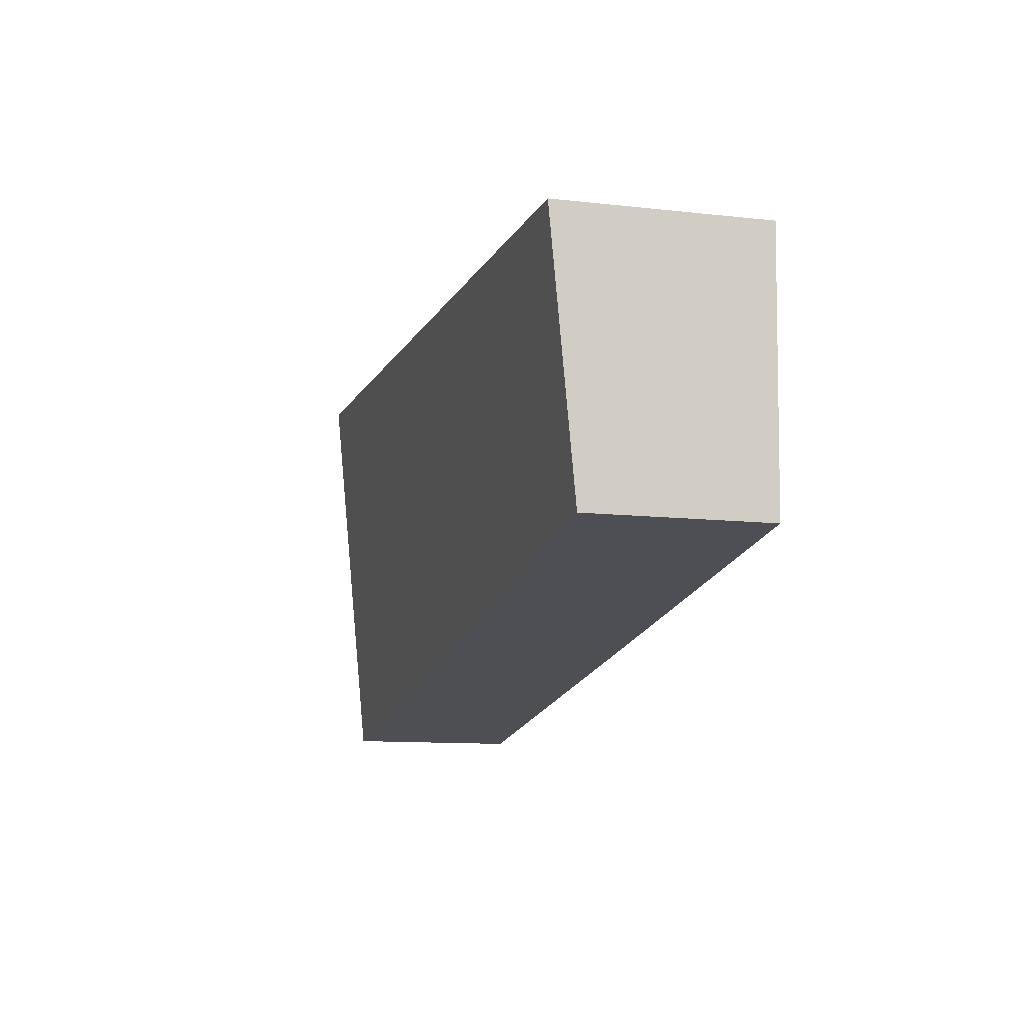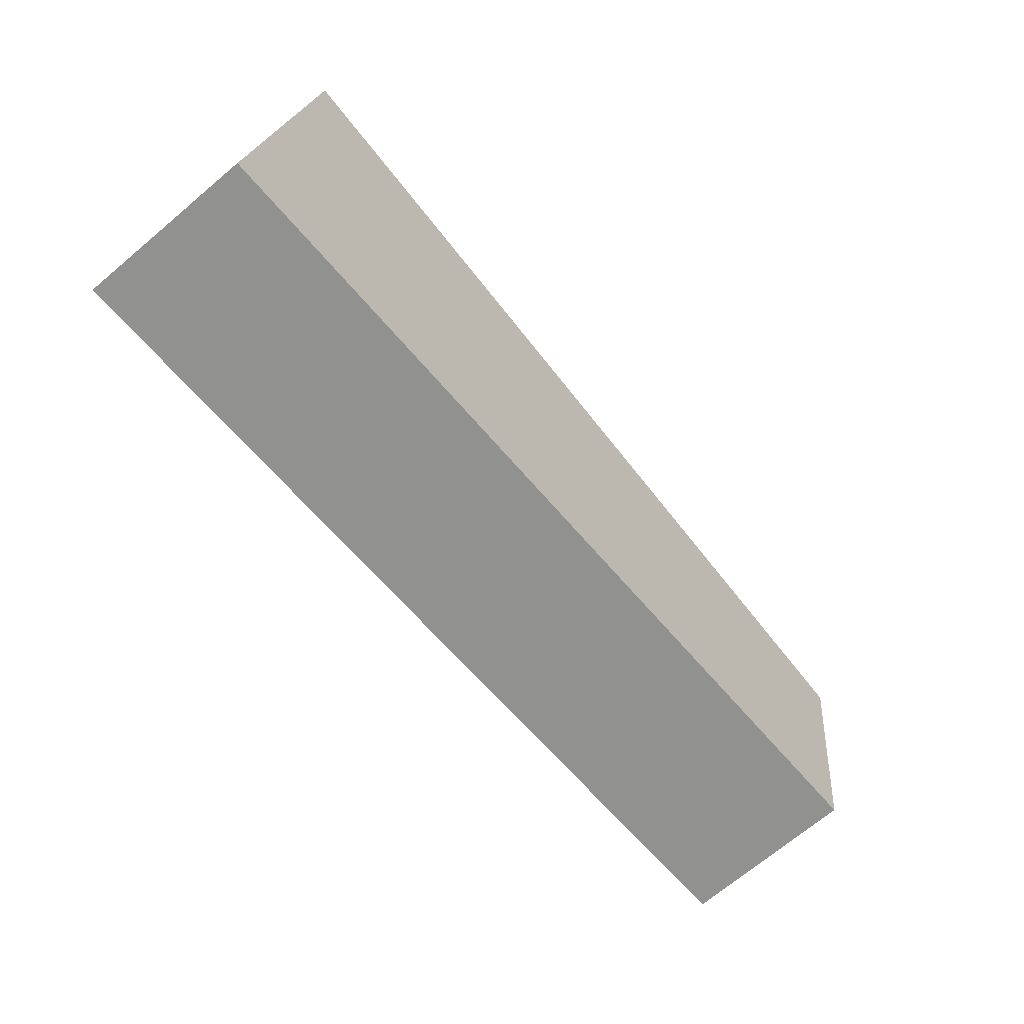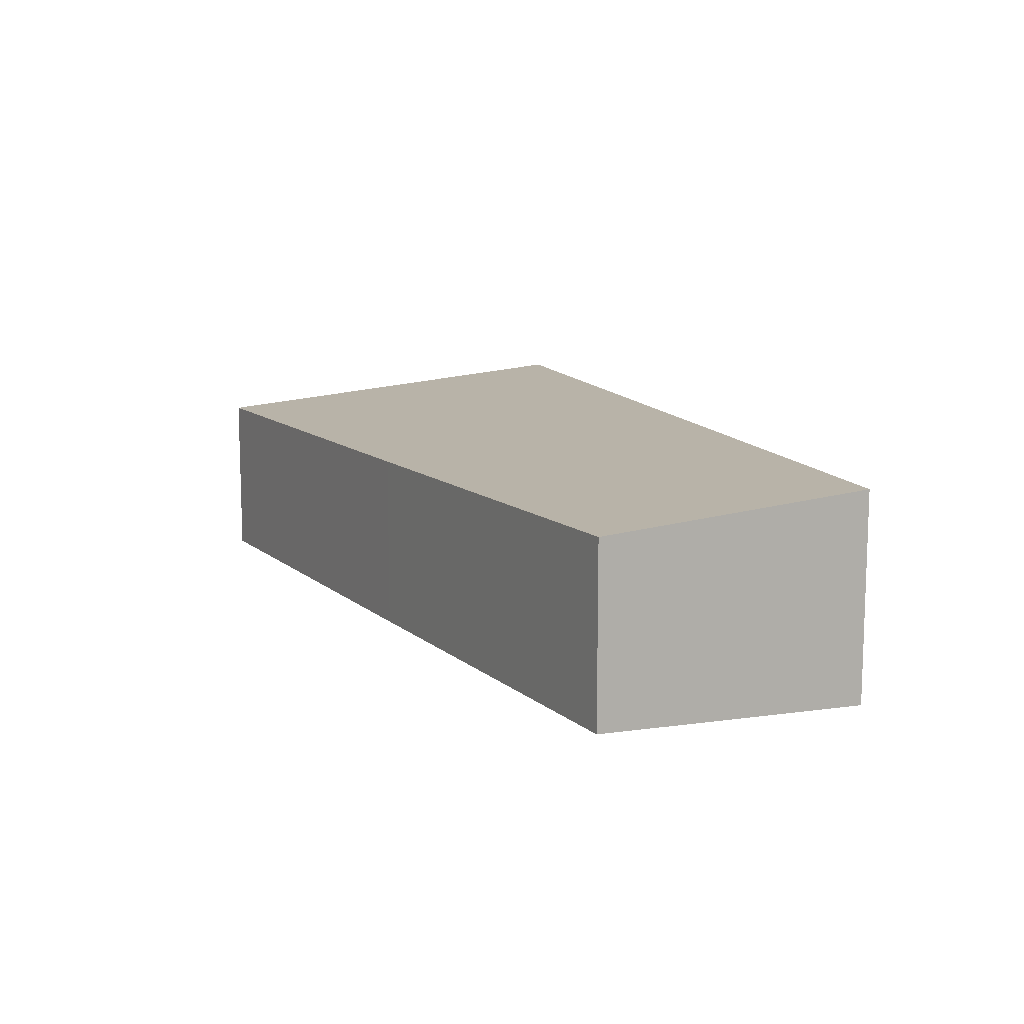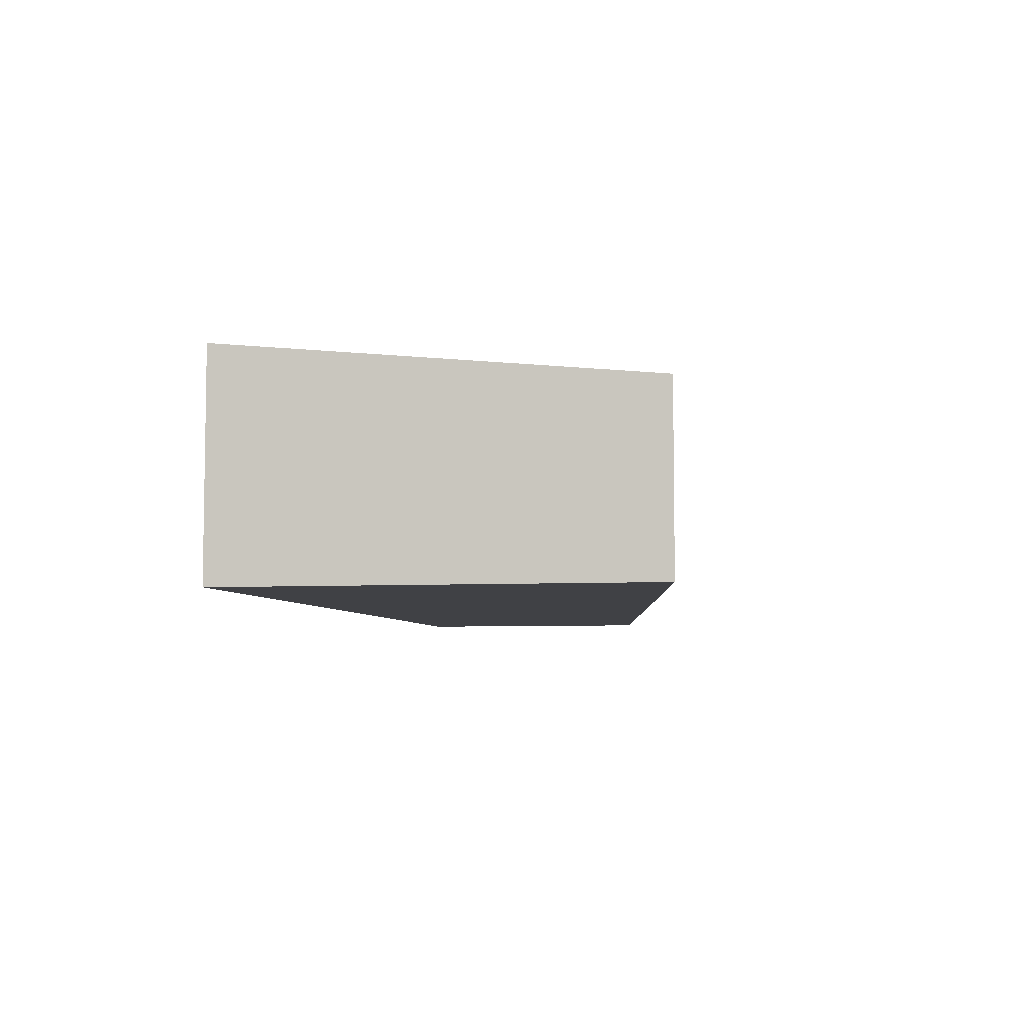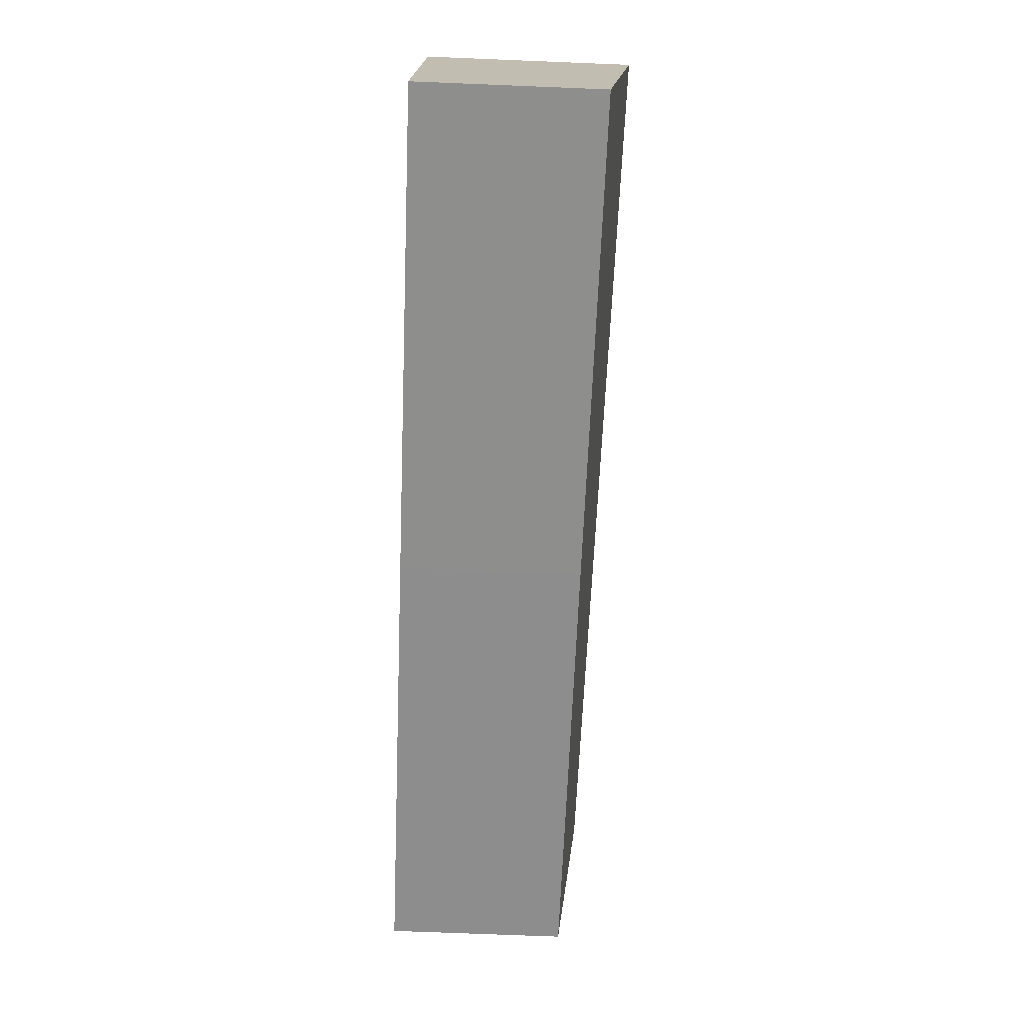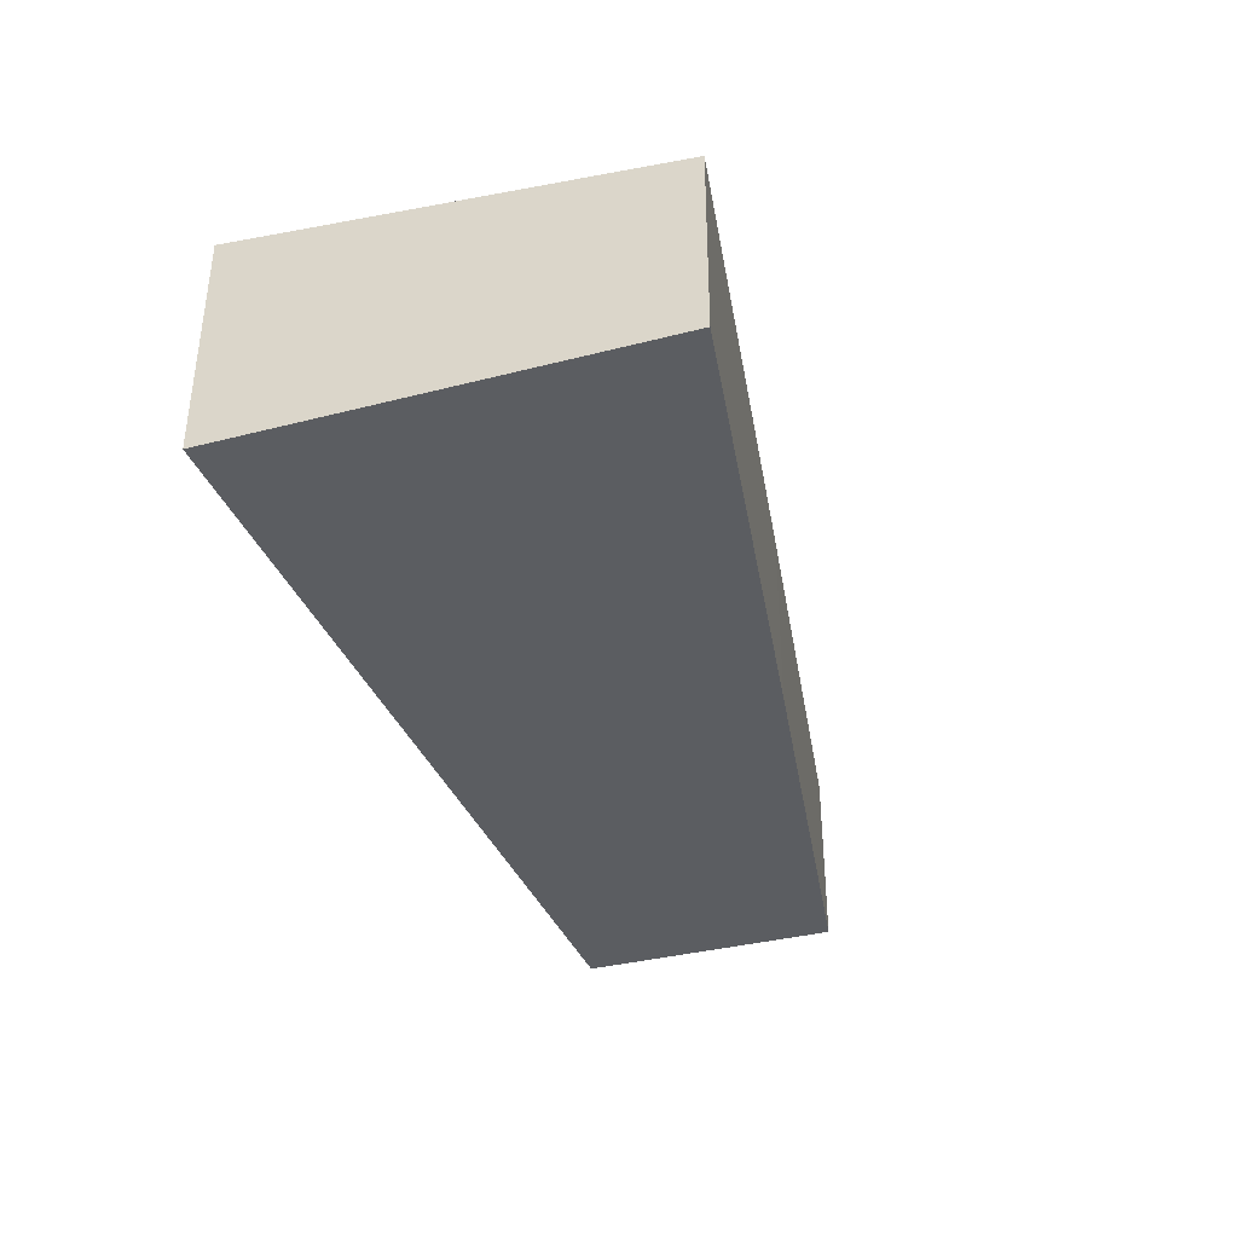
<metadata>
{"format":"obj","ext":"obj","renderer":"f3d","projection":"perspective","resolution":1024,"background":"white","views":[{"elev":-11.3,"azim":-105.2,"up":"+Z"},{"elev":-71.2,"azim":129.9,"up":"+Z"},{"elev":11.2,"azim":-110.7,"up":"+Y"},{"elev":-5.9,"azim":98.6,"up":"+Y"},{"elev":-72.0,"azim":87.7,"up":"+Z"},{"elev":-36.1,"azim":107.0,"up":"+Y"}]}
</metadata>
<code>
v  0 2.439 1.493e-16
v  5.352 2.126 -3.836
v  0.095 2.127 -3.154
v  6.108 2.541 0.243
v  11.03 2.127 -4.555
v  10.91 2.541 -0.373
v  10.89 2.621 0.433
v  0 0 0
v  0.095 1.931e-16 -3.154
v  6.108 -1.488e-17 0.243
v  10.89 -2.651e-17 0.433
v  11.03 2.789e-16 -4.555
v  10.91 2.284e-17 -0.373
v  5.352 2.349e-16 -3.836
g defaultobject
f 1 2 3
f 2 1 4
f 2 4 5
f 5 4 6
f 6 4 7
f 3 8 1
f 8 3 9
f 8 4 1
f 4 8 10
f 4 10 7
f 7 10 11
f 11 6 7
f 6 11 5
f 5 11 12
f 12 11 13
f 12 2 5
f 2 12 14
f 2 14 3
f 3 14 9
f 10 13 11
f 13 10 12
f 12 10 14
f 14 10 8
f 14 8 9

</code>
